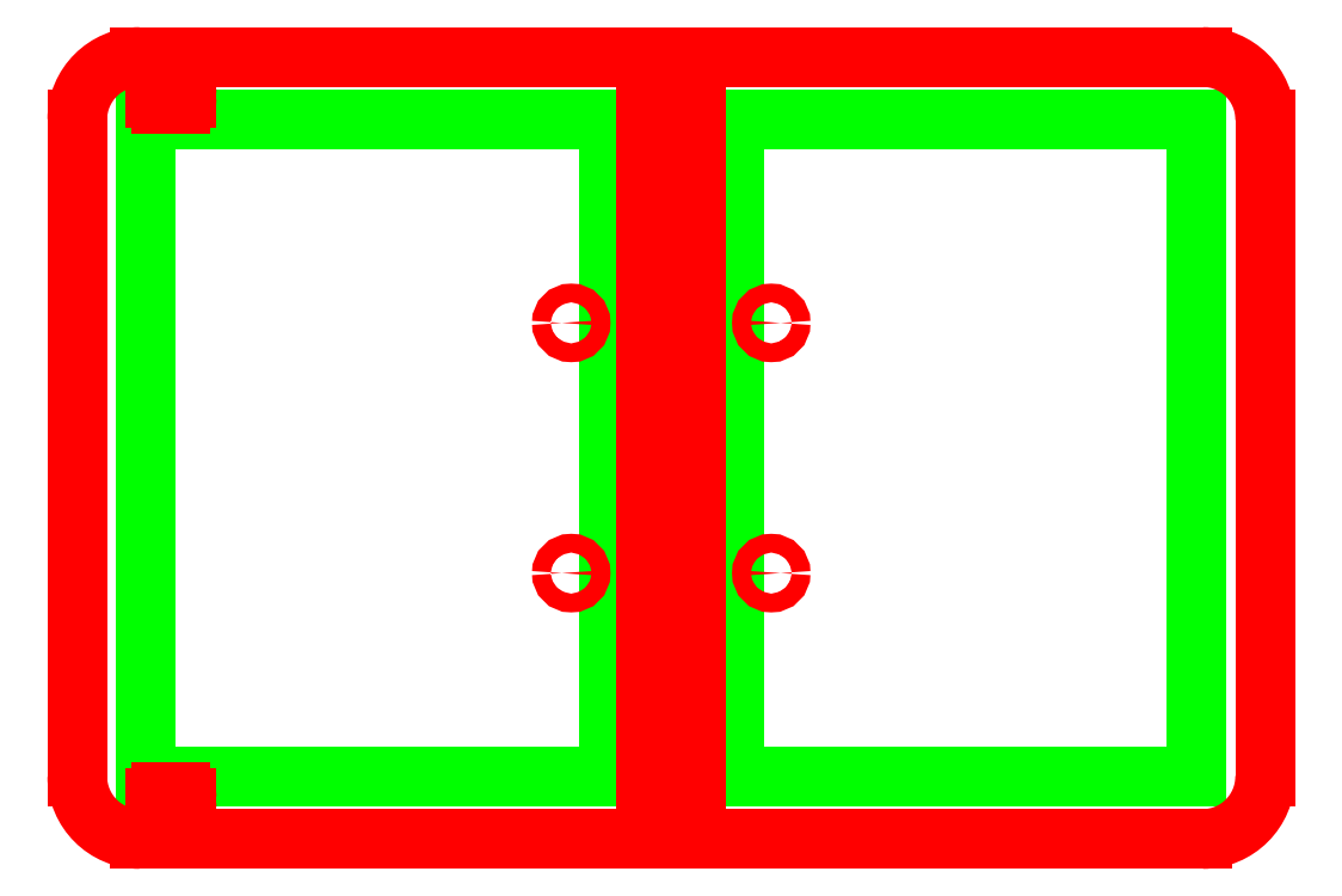
<metadata>
{"format":"dxf","ext":"dxf","renderer":"ezdxf+matplotlib","layout":"modelspace","background":"white","min_lineweight":24,"dpi":150}
</metadata>
<code>
0
SECTION
2
ENTITIES
0
INSERT
8
A5_Outer
2
A5_Page
10
210
20
20
30
0
44
1
45
1
0
INSERT
8
A5_Outer
2
A5_Page
10
170
20
20
30
0
41
1
42
-1
43
1
50
180
44
1
45
1
0
ARC
8
Binder_Outer
10
20
20
230
30
0
40
20
50
90
51
180
0
ARC
8
Binder_Outer
10
20
20
20
30
0
40
20
50
180
51
270
0
ARC
8
Binder_Outer
10
360
20
20
30
0
40
20
50
270
51
0
0
ARC
8
Binder_Outer
10
360
20
230
30
0
40
20
50
0
51
90
0
LINE
8
Binder_Outer
10
20
20
250
30
0
11
190
21
250
31
0
0
LINE
8
Binder_Outer
10
0
20
20
30
0
11
0
21
230
31
0
0
LINE
8
Binder_Outer
10
190
20
0
30
0
11
20
21
0
31
0
0
LINE
8
Binder_Outer
10
360
20
0
30
0
11
190
21
0
31
0
0
LINE
8
Binder_Outer
10
380
20
230
30
0
11
380
21
20
31
0
0
LINE
8
Binder_Outer
10
190
20
250
30
0
11
360
21
250
31
0
0
LINE
8
Hinge
10
182
20
36
30
0
11
182
21
56
31
0
0
LINE
8
Hinge
10
182
20
14
30
0
11
182
21
34
31
0
0
LINE
8
Hinge
10
182
20
0
30
0
11
182
21
12
31
0
0
LINE
8
Hinge
10
183
20
2
30
0
11
183
21
22
31
0
0
LINE
8
Hinge
10
183
20
24
30
0
11
183
21
44
31
0
0
LINE
8
Hinge
10
183
20
46
30
0
11
183
21
66
31
0
0
LINE
8
Hinge
10
184
20
36
30
0
11
184
21
56
31
0
0
LINE
8
Hinge
10
184
20
14
30
0
11
184
21
34
31
0
0
LINE
8
Hinge
10
184
20
0
30
0
11
184
21
12
31
0
0
LINE
8
Hinge
10
185
20
2
30
0
11
185
21
22
31
0
0
LINE
8
Hinge
10
185
20
24
30
0
11
185
21
44
31
0
0
LINE
8
Hinge
10
185
20
46
30
0
11
185
21
66
31
0
0
LINE
8
Hinge
10
186
20
0
30
0
11
186
21
12
31
0
0
LINE
8
Hinge
10
186
20
14
30
0
11
186
21
34
31
0
0
LINE
8
Hinge
10
186
20
36
30
0
11
186
21
56
31
0
0
LINE
8
Hinge
10
187
20
2
30
0
11
187
21
22
31
0
0
LINE
8
Hinge
10
187
20
24
30
0
11
187
21
44
31
0
0
LINE
8
Hinge
10
187
20
46
30
0
11
187
21
66
31
0
0
LINE
8
Hinge
10
188
20
0
30
0
11
188
21
12
31
0
0
LINE
8
Hinge
10
188
20
14
30
0
11
188
21
34
31
0
0
LINE
8
Hinge
10
188
20
36
30
0
11
188
21
56
31
0
0
LINE
8
Hinge
10
189
20
2
30
0
11
189
21
22
31
0
0
LINE
8
Hinge
10
189
20
24
30
0
11
189
21
44
31
0
0
LINE
8
Hinge
10
189
20
46
30
0
11
189
21
66
31
0
0
LINE
8
Hinge
10
190
20
0
30
0
11
190
21
12
31
0
0
LINE
8
Hinge
10
190
20
14
30
0
11
190
21
34
31
0
0
LINE
8
Hinge
10
190
20
36
30
0
11
190
21
56
31
0
0
LINE
8
Hinge
10
191
20
2
30
0
11
191
21
22
31
0
0
LINE
8
Hinge
10
191
20
24
30
0
11
191
21
44
31
0
0
LINE
8
Hinge
10
191
20
46
30
0
11
191
21
66
31
0
0
LINE
8
Hinge
10
192
20
0
30
0
11
192
21
12
31
0
0
LINE
8
Hinge
10
192
20
14
30
0
11
192
21
34
31
0
0
LINE
8
Hinge
10
192
20
36
30
0
11
192
21
56
31
0
0
LINE
8
Hinge
10
193
20
2
30
0
11
193
21
22
31
0
0
LINE
8
Hinge
10
193
20
24
30
0
11
193
21
44
31
0
0
LINE
8
Hinge
10
193
20
46
30
0
11
193
21
66
31
0
0
LINE
8
Hinge
10
194
20
0
30
0
11
194
21
12
31
0
0
LINE
8
Hinge
10
194
20
14
30
0
11
194
21
34
31
0
0
LINE
8
Hinge
10
194
20
36
30
0
11
194
21
56
31
0
0
LINE
8
Hinge
10
195
20
2
30
0
11
195
21
22
31
0
0
LINE
8
Hinge
10
195
20
24
30
0
11
195
21
44
31
0
0
LINE
8
Hinge
10
195
20
46
30
0
11
195
21
66
31
0
0
LINE
8
Hinge
10
196
20
0
30
0
11
196
21
12
31
0
0
LINE
8
Hinge
10
196
20
14
30
0
11
196
21
34
31
0
0
LINE
8
Hinge
10
196
20
36
30
0
11
196
21
56
31
0
0
LINE
8
Hinge
10
197
20
2
30
0
11
197
21
22
31
0
0
LINE
8
Hinge
10
197
20
24
30
0
11
197
21
44
31
0
0
LINE
8
Hinge
10
197
20
46
30
0
11
197
21
66
31
0
0
LINE
8
Hinge
10
198
20
0
30
0
11
198
21
12
31
0
0
LINE
8
Hinge
10
198
20
14
30
0
11
198
21
34
31
0
0
LINE
8
Hinge
10
198
20
36
30
0
11
198
21
56
31
0
0
LINE
8
Hinge
10
182
20
58
30
0
11
182
21
78
31
0
0
LINE
8
Hinge
10
183
20
68
30
0
11
183
21
88
31
0
0
LINE
8
Hinge
10
184
20
58
30
0
11
184
21
78
31
0
0
LINE
8
Hinge
10
185
20
68
30
0
11
185
21
88
31
0
0
LINE
8
Hinge
10
186
20
58
30
0
11
186
21
78
31
0
0
LINE
8
Hinge
10
187
20
68
30
0
11
187
21
88
31
0
0
LINE
8
Hinge
10
188
20
58
30
0
11
188
21
78
31
0
0
LINE
8
Hinge
10
189
20
68
30
0
11
189
21
88
31
0
0
LINE
8
Hinge
10
190
20
58
30
0
11
190
21
78
31
0
0
LINE
8
Hinge
10
191
20
68
30
0
11
191
21
88
31
0
0
LINE
8
Hinge
10
192
20
58
30
0
11
192
21
78
31
0
0
LINE
8
Hinge
10
193
20
68
30
0
11
193
21
88
31
0
0
LINE
8
Hinge
10
194
20
58
30
0
11
194
21
78
31
0
0
LINE
8
Hinge
10
195
20
68
30
0
11
195
21
88
31
0
0
LINE
8
Hinge
10
196
20
58
30
0
11
196
21
78
31
0
0
LINE
8
Hinge
10
197
20
68
30
0
11
197
21
88
31
0
0
LINE
8
Hinge
10
198
20
58
30
0
11
198
21
78
31
0
0
LINE
8
Hinge
10
182
20
80
30
0
11
182
21
100
31
0
0
LINE
8
Hinge
10
183
20
90
30
0
11
183
21
110
31
0
0
LINE
8
Hinge
10
184
20
80
30
0
11
184
21
100
31
0
0
LINE
8
Hinge
10
185
20
90
30
0
11
185
21
110
31
0
0
LINE
8
Hinge
10
186
20
80
30
0
11
186
21
100
31
0
0
LINE
8
Hinge
10
187
20
90
30
0
11
187
21
110
31
0
0
LINE
8
Hinge
10
188
20
80
30
0
11
188
21
100
31
0
0
LINE
8
Hinge
10
189
20
90
30
0
11
189
21
110
31
0
0
LINE
8
Hinge
10
190
20
80
30
0
11
190
21
100
31
0
0
LINE
8
Hinge
10
191
20
90
30
0
11
191
21
110
31
0
0
LINE
8
Hinge
10
192
20
80
30
0
11
192
21
100
31
0
0
LINE
8
Hinge
10
193
20
90
30
0
11
193
21
110
31
0
0
LINE
8
Hinge
10
194
20
80
30
0
11
194
21
100
31
0
0
LINE
8
Hinge
10
195
20
90
30
0
11
195
21
110
31
0
0
LINE
8
Hinge
10
196
20
80
30
0
11
196
21
100
31
0
0
LINE
8
Hinge
10
197
20
90
30
0
11
197
21
110
31
0
0
LINE
8
Hinge
10
198
20
80
30
0
11
198
21
100
31
0
0
LINE
8
Hinge
10
182
20
102
30
0
11
182
21
122
31
0
0
LINE
8
Hinge
10
183
20
112
30
0
11
183
21
132
31
0
0
LINE
8
Hinge
10
184
20
102
30
0
11
184
21
122
31
0
0
LINE
8
Hinge
10
185
20
112
30
0
11
185
21
132
31
0
0
LINE
8
Hinge
10
186
20
102
30
0
11
186
21
122
31
0
0
LINE
8
Hinge
10
187
20
112
30
0
11
187
21
132
31
0
0
LINE
8
Hinge
10
188
20
102
30
0
11
188
21
122
31
0
0
LINE
8
Hinge
10
189
20
112
30
0
11
189
21
132
31
0
0
LINE
8
Hinge
10
190
20
102
30
0
11
190
21
122
31
0
0
LINE
8
Hinge
10
191
20
112
30
0
11
191
21
132
31
0
0
LINE
8
Hinge
10
192
20
102
30
0
11
192
21
122
31
0
0
LINE
8
Hinge
10
193
20
112
30
0
11
193
21
132
31
0
0
LINE
8
Hinge
10
194
20
102
30
0
11
194
21
122
31
0
0
LINE
8
Hinge
10
195
20
112
30
0
11
195
21
132
31
0
0
LINE
8
Hinge
10
196
20
102
30
0
11
196
21
122
31
0
0
LINE
8
Hinge
10
197
20
112
30
0
11
197
21
132
31
0
0
LINE
8
Hinge
10
198
20
102
30
0
11
198
21
122
31
0
0
LINE
8
Hinge
10
182
20
124
30
0
11
182
21
144
31
0
0
LINE
8
Hinge
10
183
20
134
30
0
11
183
21
154
31
0
0
LINE
8
Hinge
10
184
20
124
30
0
11
184
21
144
31
0
0
LINE
8
Hinge
10
185
20
134
30
0
11
185
21
154
31
0
0
LINE
8
Hinge
10
186
20
124
30
0
11
186
21
144
31
0
0
LINE
8
Hinge
10
187
20
134
30
0
11
187
21
154
31
0
0
LINE
8
Hinge
10
188
20
124
30
0
11
188
21
144
31
0
0
LINE
8
Hinge
10
189
20
134
30
0
11
189
21
154
31
0
0
LINE
8
Hinge
10
190
20
124
30
0
11
190
21
144
31
0
0
LINE
8
Hinge
10
191
20
134
30
0
11
191
21
154
31
0
0
LINE
8
Hinge
10
192
20
124
30
0
11
192
21
144
31
0
0
LINE
8
Hinge
10
193
20
134
30
0
11
193
21
154
31
0
0
LINE
8
Hinge
10
194
20
124
30
0
11
194
21
144
31
0
0
LINE
8
Hinge
10
195
20
134
30
0
11
195
21
154
31
0
0
LINE
8
Hinge
10
196
20
124
30
0
11
196
21
144
31
0
0
LINE
8
Hinge
10
197
20
134
30
0
11
197
21
154
31
0
0
LINE
8
Hinge
10
198
20
124
30
0
11
198
21
144
31
0
0
LINE
8
Hinge
10
182
20
146
30
0
11
182
21
166
31
0
0
LINE
8
Hinge
10
183
20
156
30
0
11
183
21
176
31
0
0
LINE
8
Hinge
10
184
20
146
30
0
11
184
21
166
31
0
0
LINE
8
Hinge
10
185
20
156
30
0
11
185
21
176
31
0
0
LINE
8
Hinge
10
186
20
146
30
0
11
186
21
166
31
0
0
LINE
8
Hinge
10
187
20
156
30
0
11
187
21
176
31
0
0
LINE
8
Hinge
10
188
20
146
30
0
11
188
21
166
31
0
0
LINE
8
Hinge
10
189
20
156
30
0
11
189
21
176
31
0
0
LINE
8
Hinge
10
190
20
146
30
0
11
190
21
166
31
0
0
LINE
8
Hinge
10
191
20
156
30
0
11
191
21
176
31
0
0
LINE
8
Hinge
10
192
20
146
30
0
11
192
21
166
31
0
0
LINE
8
Hinge
10
193
20
156
30
0
11
193
21
176
31
0
0
LINE
8
Hinge
10
194
20
146
30
0
11
194
21
166
31
0
0
LINE
8
Hinge
10
195
20
156
30
0
11
195
21
176
31
0
0
LINE
8
Hinge
10
196
20
146
30
0
11
196
21
166
31
0
0
LINE
8
Hinge
10
197
20
156
30
0
11
197
21
176
31
0
0
LINE
8
Hinge
10
198
20
146
30
0
11
198
21
166
31
0
0
LINE
8
Hinge
10
182
20
168
30
0
11
182
21
188
31
0
0
LINE
8
Hinge
10
183
20
178
30
0
11
183
21
198
31
0
0
LINE
8
Hinge
10
184
20
168
30
0
11
184
21
188
31
0
0
LINE
8
Hinge
10
185
20
178
30
0
11
185
21
198
31
0
0
LINE
8
Hinge
10
186
20
168
30
0
11
186
21
188
31
0
0
LINE
8
Hinge
10
187
20
178
30
0
11
187
21
198
31
0
0
LINE
8
Hinge
10
188
20
168
30
0
11
188
21
188
31
0
0
LINE
8
Hinge
10
189
20
178
30
0
11
189
21
198
31
0
0
LINE
8
Hinge
10
190
20
168
30
0
11
190
21
188
31
0
0
LINE
8
Hinge
10
191
20
178
30
0
11
191
21
198
31
0
0
LINE
8
Hinge
10
192
20
168
30
0
11
192
21
188
31
0
0
LINE
8
Hinge
10
193
20
178
30
0
11
193
21
198
31
0
0
LINE
8
Hinge
10
194
20
168
30
0
11
194
21
188
31
0
0
LINE
8
Hinge
10
195
20
178
30
0
11
195
21
198
31
0
0
LINE
8
Hinge
10
196
20
168
30
0
11
196
21
188
31
0
0
LINE
8
Hinge
10
197
20
178
30
0
11
197
21
198
31
0
0
LINE
8
Hinge
10
198
20
168
30
0
11
198
21
188
31
0
0
LINE
8
Hinge
10
182
20
190
30
0
11
182
21
210
31
0
0
LINE
8
Hinge
10
183
20
200
30
0
11
183
21
220
31
0
0
LINE
8
Hinge
10
184
20
190
30
0
11
184
21
210
31
0
0
LINE
8
Hinge
10
185
20
200
30
0
11
185
21
220
31
0
0
LINE
8
Hinge
10
186
20
190
30
0
11
186
21
210
31
0
0
LINE
8
Hinge
10
187
20
200
30
0
11
187
21
220
31
0
0
LINE
8
Hinge
10
188
20
190
30
0
11
188
21
210
31
0
0
LINE
8
Hinge
10
189
20
200
30
0
11
189
21
220
31
0
0
LINE
8
Hinge
10
190
20
190
30
0
11
190
21
210
31
0
0
LINE
8
Hinge
10
191
20
200
30
0
11
191
21
220
31
0
0
LINE
8
Hinge
10
192
20
190
30
0
11
192
21
210
31
0
0
LINE
8
Hinge
10
193
20
200
30
0
11
193
21
220
31
0
0
LINE
8
Hinge
10
194
20
190
30
0
11
194
21
210
31
0
0
LINE
8
Hinge
10
195
20
200
30
0
11
195
21
220
31
0
0
LINE
8
Hinge
10
196
20
190
30
0
11
196
21
210
31
0
0
LINE
8
Hinge
10
197
20
200
30
0
11
197
21
220
31
0
0
LINE
8
Hinge
10
198
20
190
30
0
11
198
21
210
31
0
0
LINE
8
Hinge
10
182
20
212
30
0
11
182
21
232
31
0
0
LINE
8
Hinge
10
183
20
222
30
0
11
183
21
242
31
0
0
LINE
8
Hinge
10
184
20
212
30
0
11
184
21
232
31
0
0
LINE
8
Hinge
10
185
20
222
30
0
11
185
21
242
31
0
0
LINE
8
Hinge
10
186
20
212
30
0
11
186
21
232
31
0
0
LINE
8
Hinge
10
187
20
222
30
0
11
187
21
242
31
0
0
LINE
8
Hinge
10
188
20
212
30
0
11
188
21
232
31
0
0
LINE
8
Hinge
10
189
20
222
30
0
11
189
21
242
31
0
0
LINE
8
Hinge
10
190
20
212
30
0
11
190
21
232
31
0
0
LINE
8
Hinge
10
191
20
222
30
0
11
191
21
242
31
0
0
LINE
8
Hinge
10
192
20
212
30
0
11
192
21
232
31
0
0
LINE
8
Hinge
10
193
20
222
30
0
11
193
21
242
31
0
0
LINE
8
Hinge
10
194
20
212
30
0
11
194
21
232
31
0
0
LINE
8
Hinge
10
195
20
222
30
0
11
195
21
242
31
0
0
LINE
8
Hinge
10
196
20
212
30
0
11
196
21
232
31
0
0
LINE
8
Hinge
10
197
20
222
30
0
11
197
21
242
31
0
0
LINE
8
Hinge
10
198
20
212
30
0
11
198
21
232
31
0
0
LINE
8
Hinge
10
183
20
244
30
0
11
183
21
248
31
0
0
LINE
8
Hinge
10
185
20
244
30
0
11
185
21
248
31
0
0
LINE
8
Hinge
10
187
20
244
30
0
11
187
21
248
31
0
0
LINE
8
Hinge
10
189
20
244
30
0
11
189
21
248
31
0
0
LINE
8
Hinge
10
191
20
244
30
0
11
191
21
248
31
0
0
LINE
8
Hinge
10
193
20
244
30
0
11
193
21
248
31
0
0
LINE
8
Hinge
10
195
20
244
30
0
11
195
21
248
31
0
0
LINE
8
Hinge
10
197
20
244
30
0
11
197
21
248
31
0
0
LINE
8
Hinge
10
182
20
234
30
0
11
182
21
250
31
0
0
LINE
8
Hinge
10
184
20
234
30
0
11
184
21
250
31
0
0
LINE
8
Hinge
10
186
20
234
30
0
11
186
21
250
31
0
0
LINE
8
Hinge
10
188
20
234
30
0
11
188
21
250
31
0
0
LINE
8
Hinge
10
190
20
234
30
0
11
190
21
250
31
0
0
LINE
8
Hinge
10
192
20
234
30
0
11
192
21
250
31
0
0
LINE
8
Hinge
10
194
20
234
30
0
11
194
21
250
31
0
0
LINE
8
Hinge
10
196
20
234
30
0
11
196
21
250
31
0
0
LINE
8
Hinge
10
198
20
234
30
0
11
198
21
250
31
0
0
ARC
8
Cut
10
27
20
13
30
0
40
2
50
90
51
180
0
LINE
8
Cut
10
25
20
13
30
0
11
25
21
12
31
0
0
ARC
8
Cut
10
27
20
12
30
0
40
2
50
180
51
270
0
LINE
8
Cut
10
27
20
10
30
0
11
33
21
10
31
0
0
ARC
8
Cut
10
33
20
12
30
0
40
2
50
270
51
0
0
LINE
8
Cut
10
35
20
12
30
0
11
35
21
13
31
0
0
LINE
8
Cut
10
33
20
15
30
0
11
27
21
15
31
0
0
ARC
8
Cut
10
33
20
13
30
0
40
2
50
0
51
90
0
ARC
8
Cut
10
27
20
237
30
0
40
2
50
180
51
270
0
LINE
8
Cut
10
25
20
237
30
0
11
25
21
238
31
0
0
ARC
8
Cut
10
27
20
238
30
0
40
2
50
90
51
180
0
LINE
8
Cut
10
27
20
240
30
0
11
33
21
240
31
0
0
ARC
8
Cut
10
33
20
238
30
0
40
2
50
0
51
90
0
LINE
8
Cut
10
35
20
238
30
0
11
35
21
237
31
0
0
LINE
8
Cut
10
33
20
235
30
0
11
27
21
235
31
0
0
ARC
8
Cut
10
33
20
237
30
0
40
2
50
270
51
0
0
ENDSEC
0
EOF

</code>
